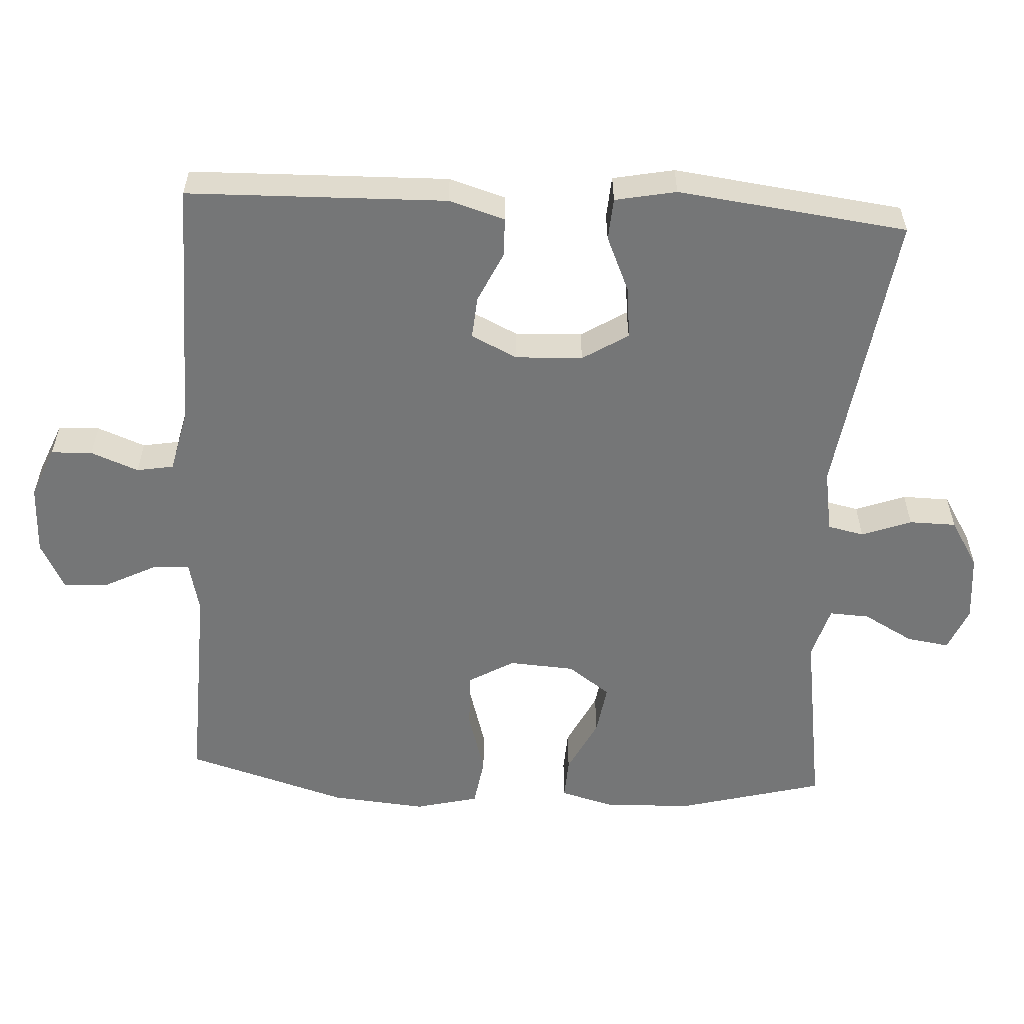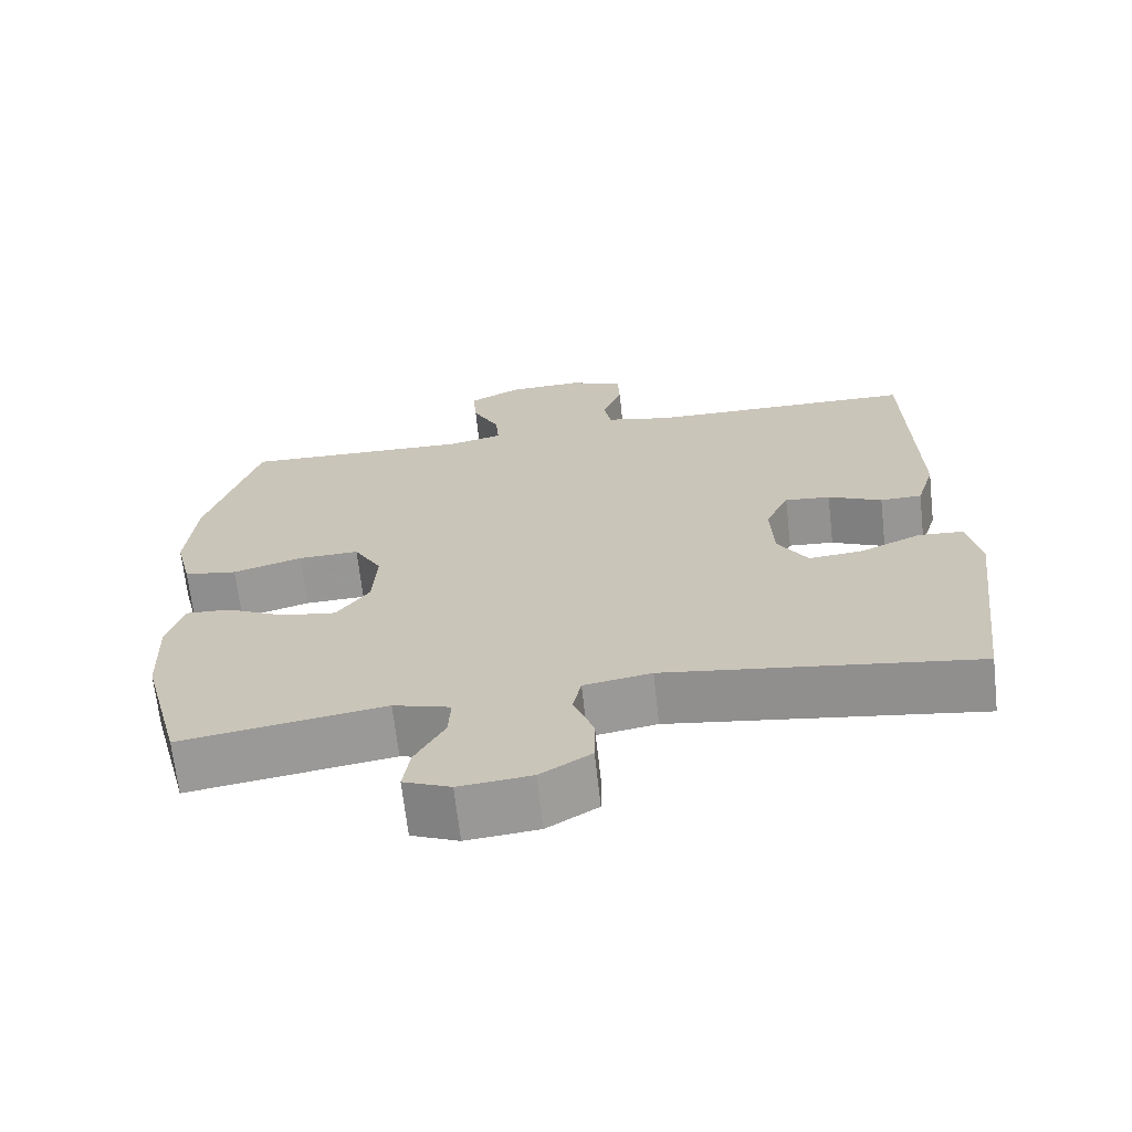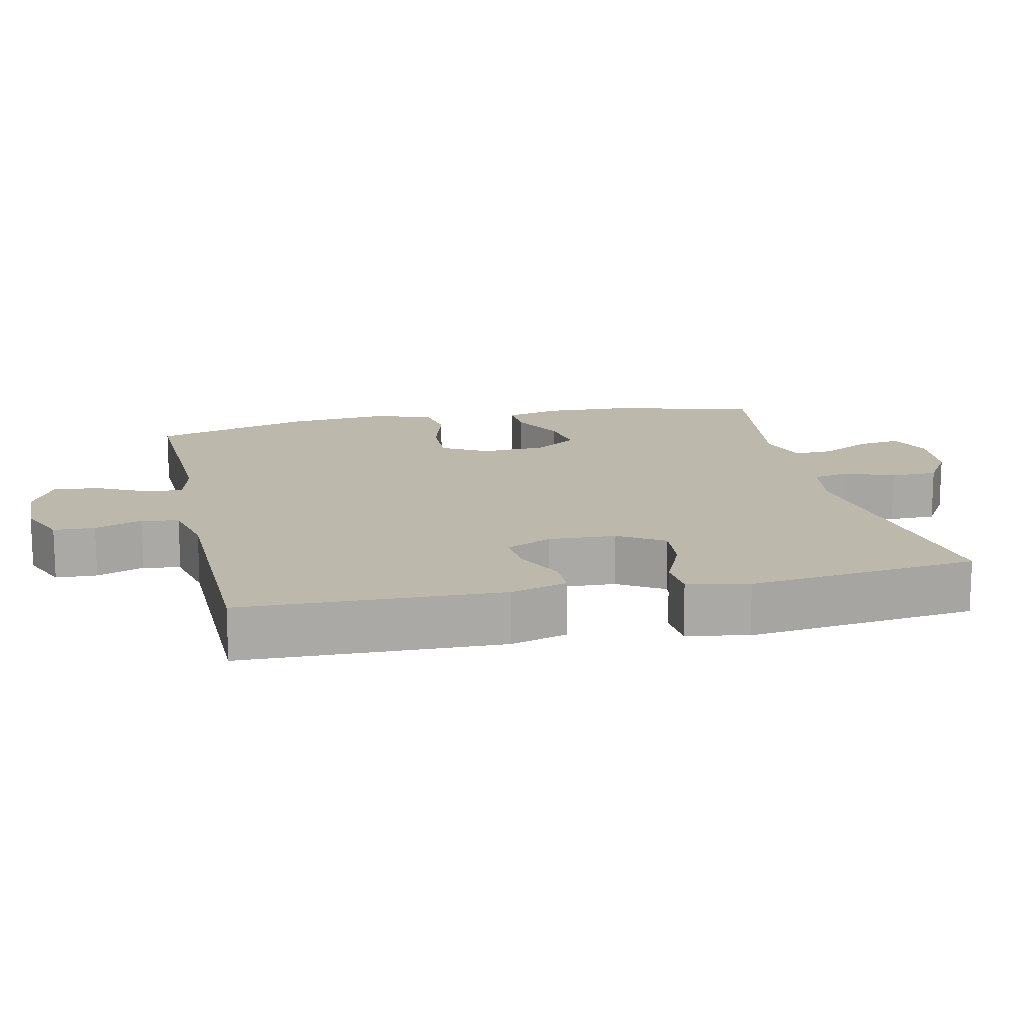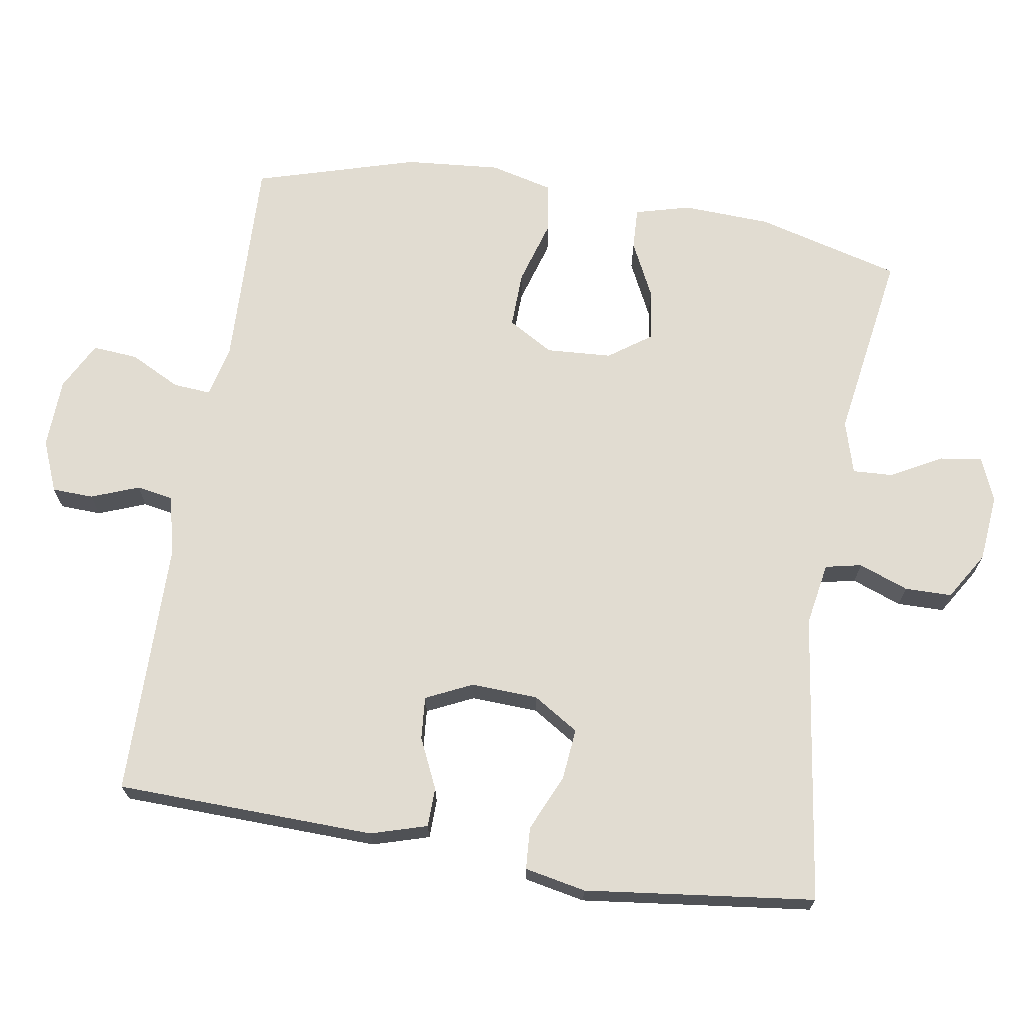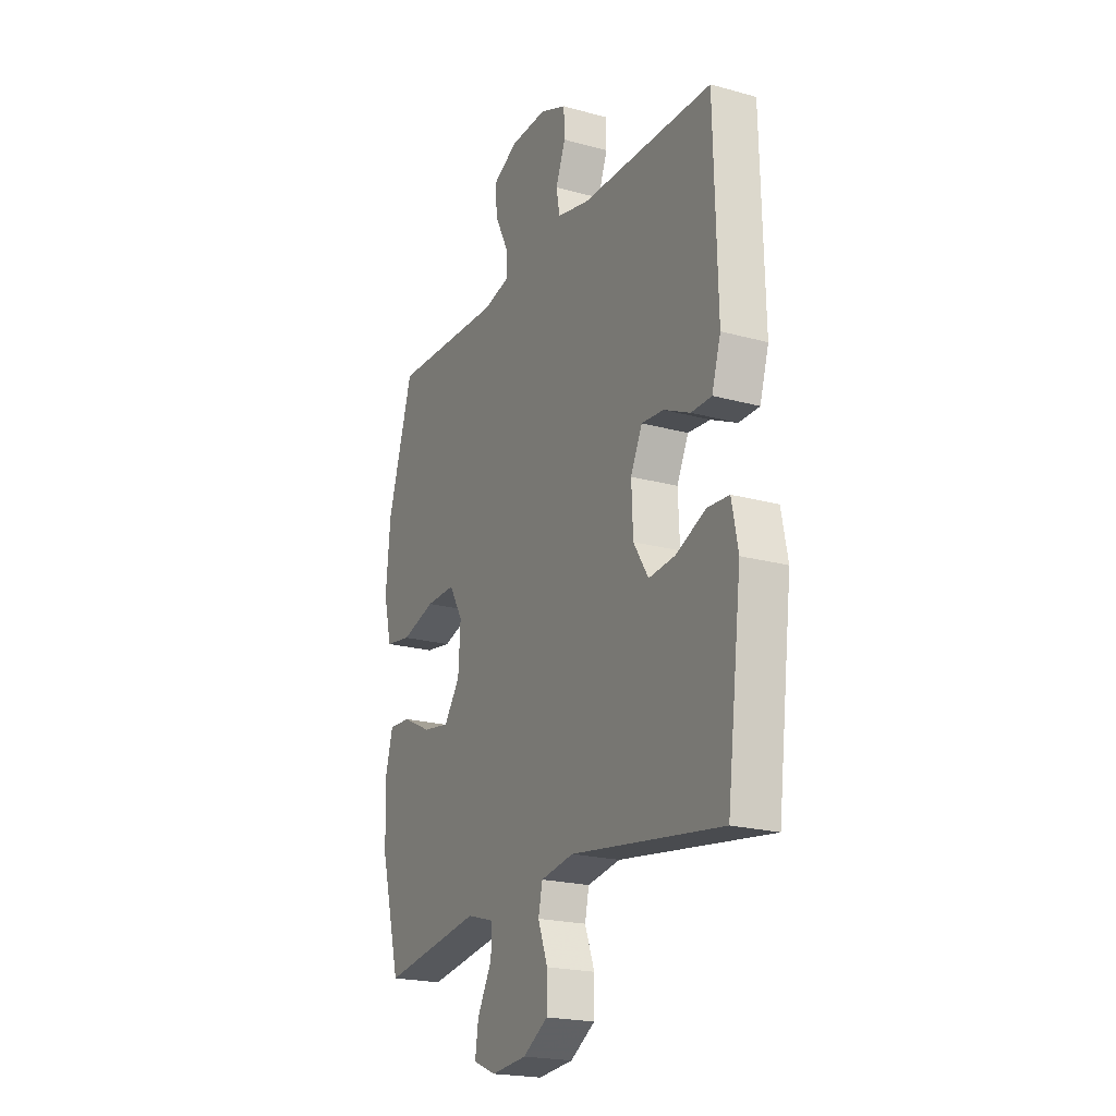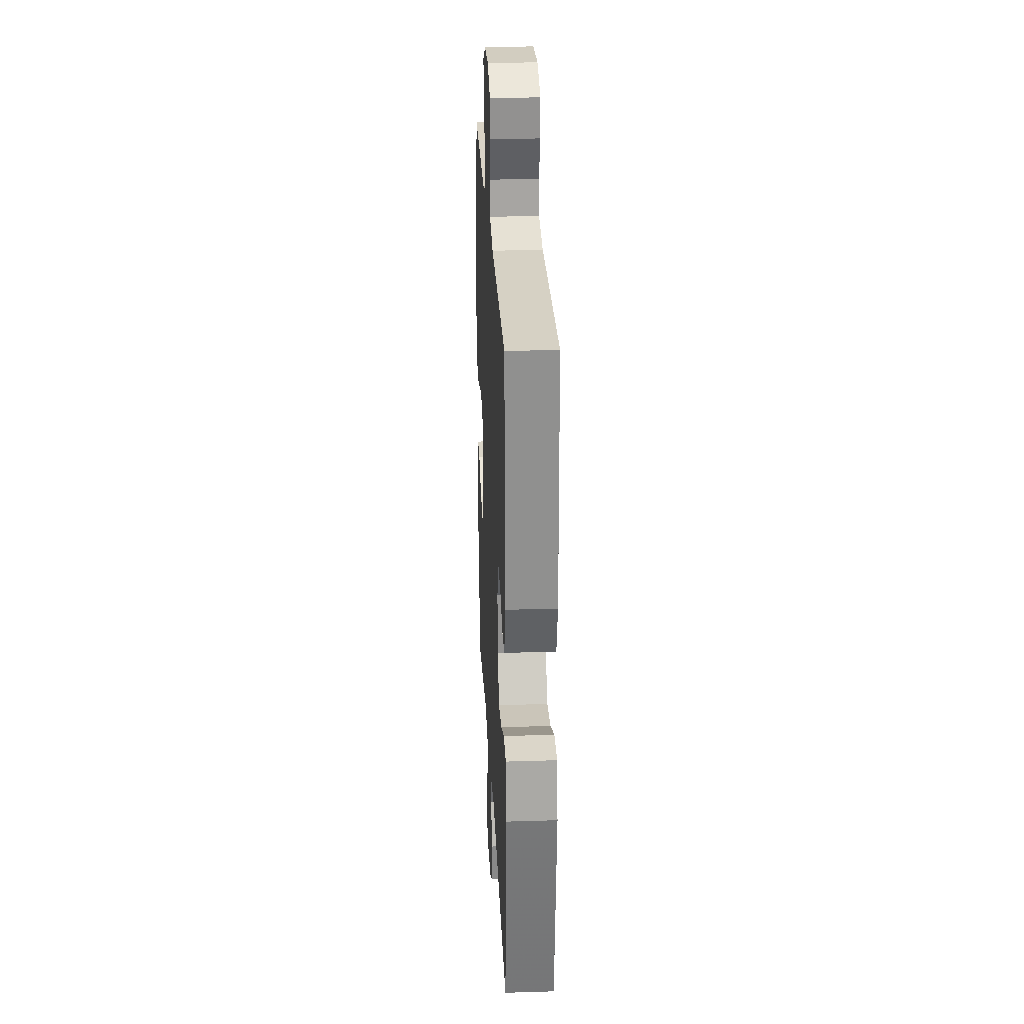
<metadata>
{"format":"obj","ext":"obj","renderer":"f3d","projection":"perspective","resolution":1024,"background":"white","views":[{"elev":-56.7,"azim":86.8,"up":"+Y"},{"elev":-67.7,"azim":6.4,"up":"+Z"},{"elev":14.6,"azim":77.6,"up":"+Y"},{"elev":69.1,"azim":99.4,"up":"+Y"},{"elev":-21.0,"azim":63.6,"up":"+Z"},{"elev":26.2,"azim":87.2,"up":"+Z"}]}
</metadata>
<code>
v -0.5 0.07 0.5
v -0.198 0.07 0.489
v -0.124 0.07 0.506
v -0.128 0.07 0.559
v -0.164 0.07 0.63
v -0.169 0.07 0.694
v -0.101 0.07 0.729
v -0.002 0.07 0.732
v 0.07 0.07 0.702
v 0.072 0.07 0.644
v 0.046 0.07 0.577
v 0.055 0.07 0.525
v 0.142 0.07 0.505
v 0.5 0.07 0.5
v 0.509 0.07 0.136
v 0.485 0.07 0.057
v 0.43 0.07 0.056
v 0.359 0.07 0.089
v 0.299 0.07 0.094
v 0.268 0.07 0.029
v 0.272 0.07 -0.065
v 0.312 0.07 -0.129
v 0.384 0.07 -0.122
v 0.464 0.07 -0.087
v 0.523 0.07 -0.091
v 0.54 0.07 -0.177
v 0.5 0.07 -0.5
v 0.092 0.07 -0.442
v 0.003 0.07 -0.457
v -0.008 0.07 -0.508
v 0.018 0.07 -0.578
v 0.017 0.07 -0.644
v -0.05 0.07 -0.685
v -0.145 0.07 -0.694
v -0.207 0.07 -0.668
v -0.198 0.07 -0.608
v -0.159 0.07 -0.537
v -0.156 0.07 -0.481
v -0.231 0.07 -0.459
v -0.5 0.07 -0.5
v -0.554 0.07 -0.296
v -0.559 0.07 -0.172
v -0.538 0.07 -0.095
v -0.479 0.07 -0.098
v -0.4 0.07 -0.137
v -0.328 0.07 -0.148
v -0.285 0.07 -0.088
v -0.279 0.07 0.004
v -0.316 0.07 0.068
v -0.396 0.07 0.066
v -0.488 0.07 0.039
v -0.558 0.07 0.05
v -0.58 0.07 0.139
v -0.568 0.07 0.273
v -0.5 0 0.5
v -0.198 0 0.489
v -0.124 0 0.506
v -0.128 0 0.559
v -0.164 0 0.63
v -0.169 0 0.694
v -0.101 0 0.729
v -0.002 0 0.732
v 0.07 0 0.702
v 0.072 0 0.644
v 0.046 0 0.577
v 0.055 0 0.525
v 0.142 0 0.505
v 0.5 0 0.5
v 0.509 0 0.136
v 0.485 0 0.057
v 0.43 0 0.056
v 0.359 0 0.089
v 0.299 0 0.094
v 0.268 0 0.029
v 0.272 0 -0.065
v 0.312 0 -0.129
v 0.384 0 -0.122
v 0.464 0 -0.087
v 0.523 0 -0.091
v 0.54 0 -0.177
v 0.5 0 -0.5
v 0.092 0 -0.442
v 0.003 0 -0.457
v -0.008 0 -0.508
v 0.018 0 -0.578
v 0.017 0 -0.644
v -0.05 0 -0.685
v -0.145 0 -0.694
v -0.207 0 -0.668
v -0.198 0 -0.608
v -0.159 0 -0.537
v -0.156 0 -0.481
v -0.231 0 -0.459
v -0.5 0 -0.5
v -0.554 0 -0.296
v -0.559 0 -0.172
v -0.538 0 -0.095
v -0.479 0 -0.098
v -0.4 0 -0.137
v -0.328 0 -0.148
v -0.285 0 -0.088
v -0.279 0 0.004
v -0.316 0 0.068
v -0.396 0 0.066
v -0.488 0 0.039
v -0.558 0 0.05
v -0.58 0 0.139
v -0.568 0 0.273
f 54 1 2
f 53 54 2
f 52 53 2
f 51 52 2
f 50 51 2
f 49 50 2 3
f 48 49 3
f 47 48 3
f 43 44 45
f 42 43 45
f 41 42 45
f 40 41 45
f 39 40 45
f 38 39 45 46
f 35 36 37
f 34 35 37
f 33 34 37
f 32 33 37
f 31 32 37
f 30 31 37
f 29 30 37 38
f 38 46 47
f 29 38 47
f 28 29 47
f 26 27 28
f 25 26 28
f 24 25 28
f 23 24 28
f 16 17 18
f 15 16 18
f 14 15 18
f 13 14 18
f 12 13 18 19
f 9 10 11
f 8 9 11
f 7 8 11
f 6 7 11
f 5 6 11
f 4 5 11
f 3 4 11 12
f 12 19 20
f 3 12 20
f 47 3 20
f 22 23 28
f 21 22 28 47
f 20 21 47
f 56 55 108
f 56 108 107
f 56 107 106
f 56 106 105
f 56 105 104
f 57 56 104 103
f 57 103 102
f 57 102 101
f 99 98 97
f 99 97 96
f 99 96 95
f 99 95 94
f 99 94 93
f 100 99 93 92
f 91 90 89
f 91 89 88
f 91 88 87
f 91 87 86
f 91 86 85
f 91 85 84
f 92 91 84 83
f 101 100 92
f 101 92 83
f 101 83 82
f 82 81 80
f 82 80 79
f 82 79 78
f 82 78 77
f 72 71 70
f 72 70 69
f 72 69 68
f 72 68 67
f 73 72 67 66
f 65 64 63
f 65 63 62
f 65 62 61
f 65 61 60
f 65 60 59
f 65 59 58
f 66 65 58 57
f 74 73 66
f 74 66 57
f 74 57 101
f 82 77 76
f 101 82 76 75
f 101 75 74
f 1 55 56 2
f 2 56 57 3
f 3 57 58 4
f 4 58 59 5
f 5 59 60 6
f 6 60 61 7
f 7 61 62 8
f 8 62 63 9
f 9 63 64 10
f 10 64 65 11
f 11 65 66 12
f 12 66 67 13
f 13 67 68 14
f 14 68 69 15
f 15 69 70 16
f 16 70 71 17
f 17 71 72 18
f 18 72 73 19
f 19 73 74 20
f 20 74 75 21
f 21 75 76 22
f 22 76 77 23
f 23 77 78 24
f 24 78 79 25
f 25 79 80 26
f 26 80 81 27
f 27 81 82 28
f 28 82 83 29
f 29 83 84 30
f 30 84 85 31
f 31 85 86 32
f 32 86 87 33
f 33 87 88 34
f 34 88 89 35
f 35 89 90 36
f 36 90 91 37
f 37 91 92 38
f 38 92 93 39
f 39 93 94 40
f 40 94 95 41
f 41 95 96 42
f 42 96 97 43
f 43 97 98 44
f 44 98 99 45
f 45 99 100 46
f 46 100 101 47
f 47 101 102 48
f 48 102 103 49
f 49 103 104 50
f 50 104 105 51
f 51 105 106 52
f 52 106 107 53
f 53 107 108 54
f 54 108 55 1

</code>
